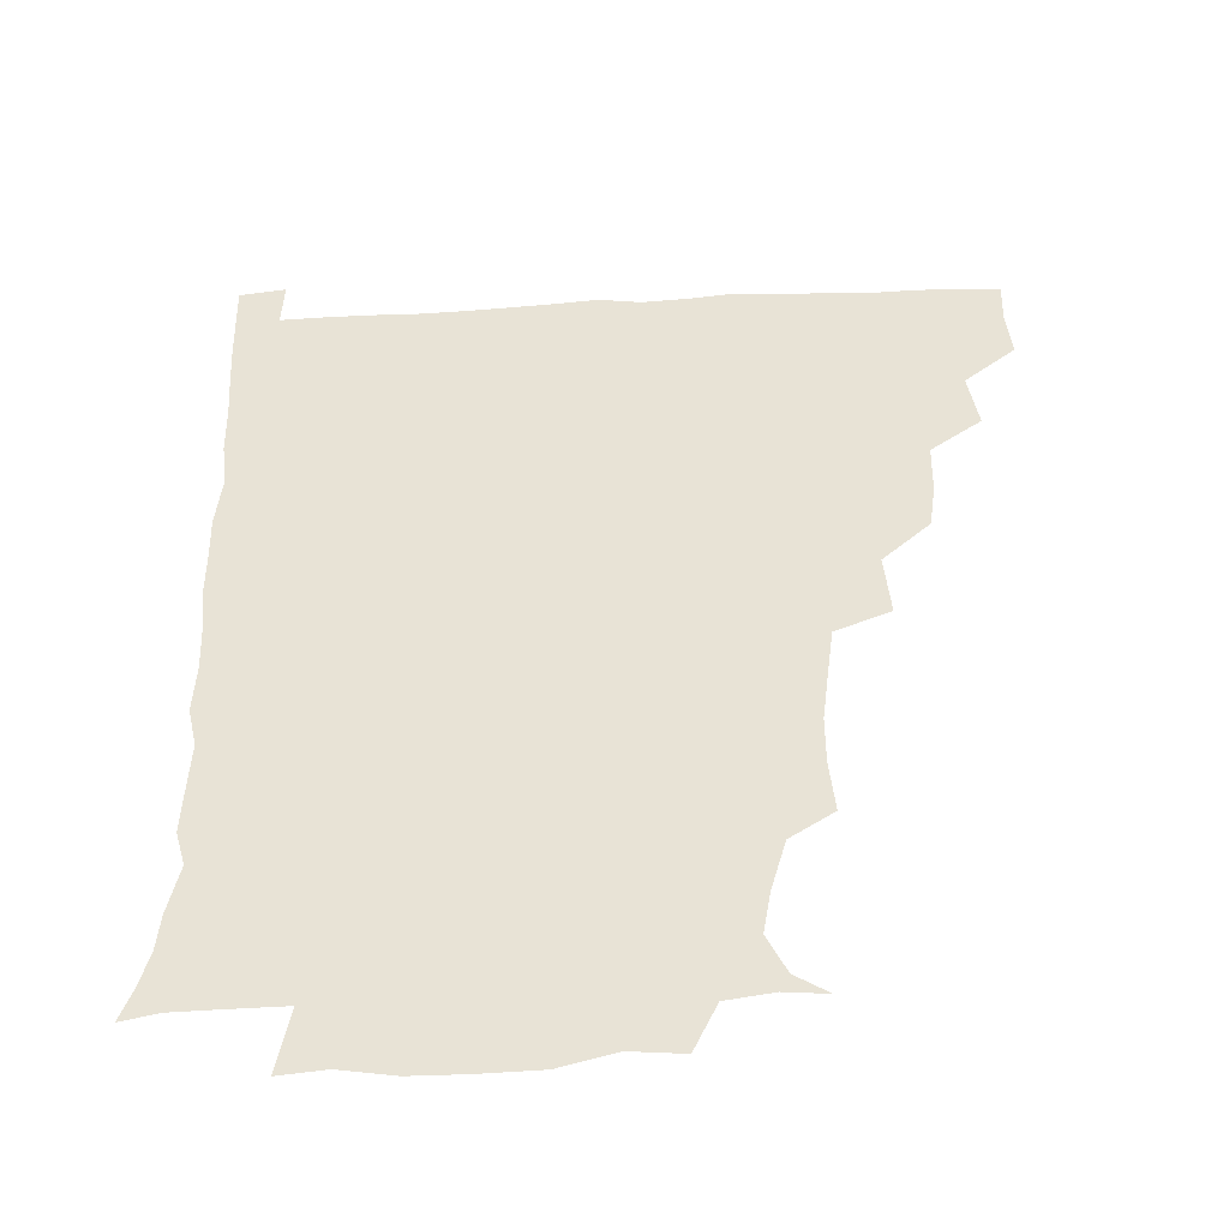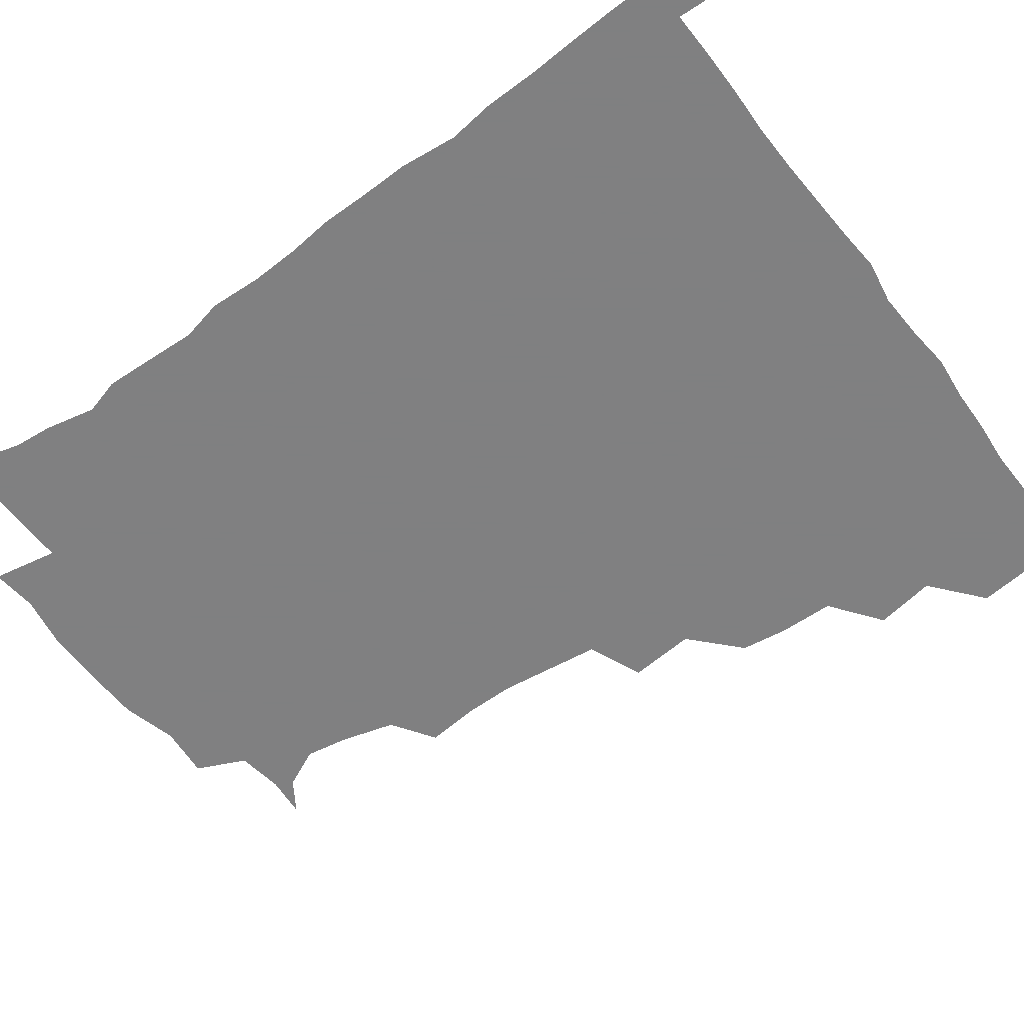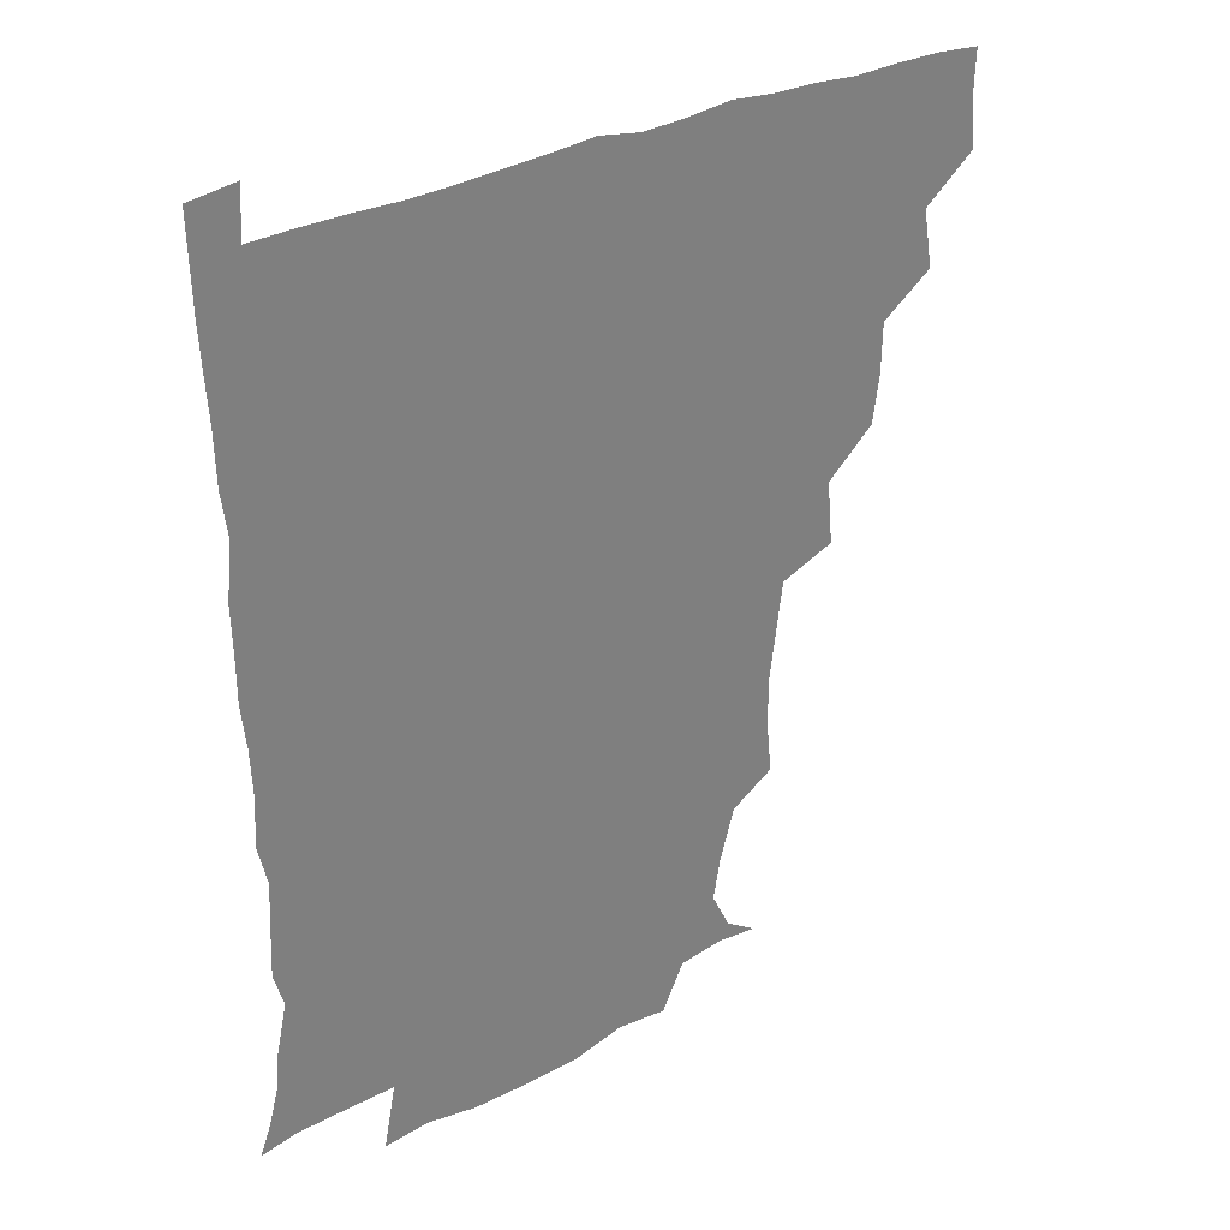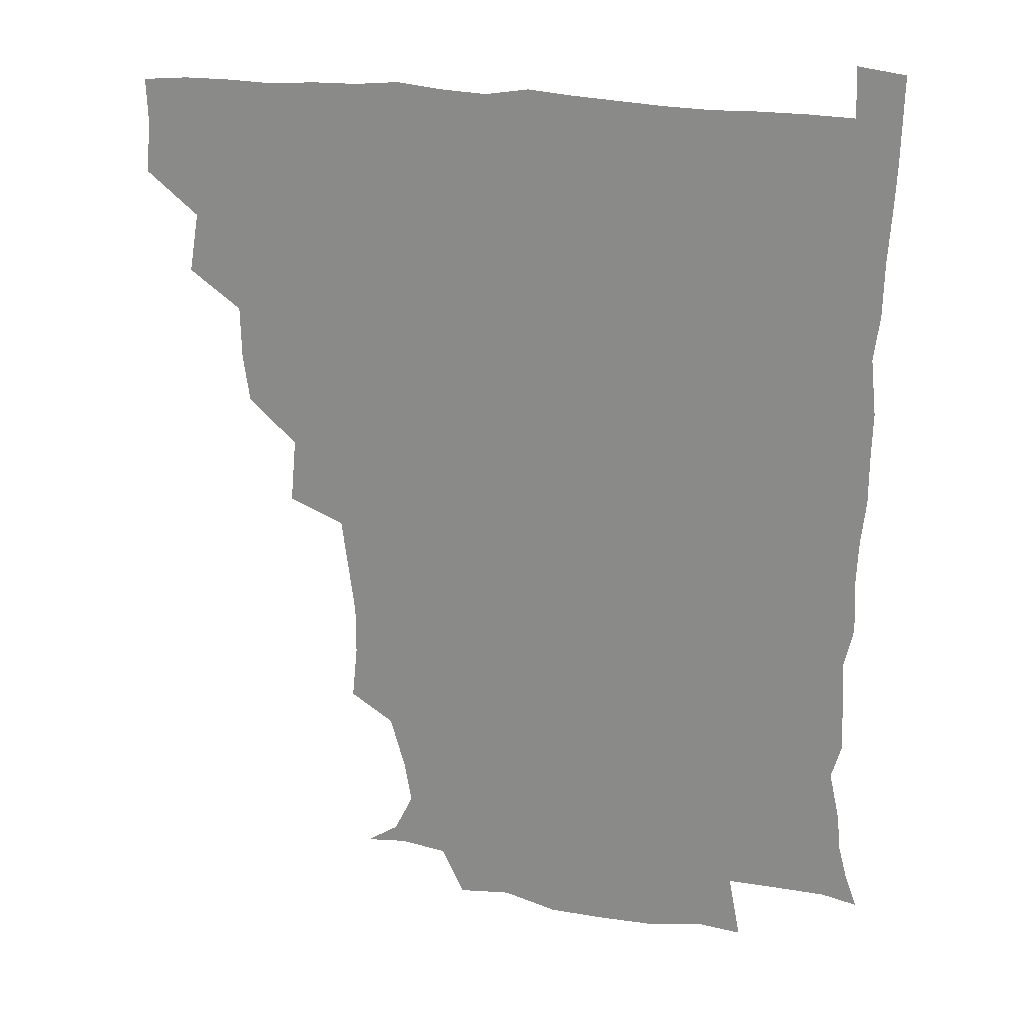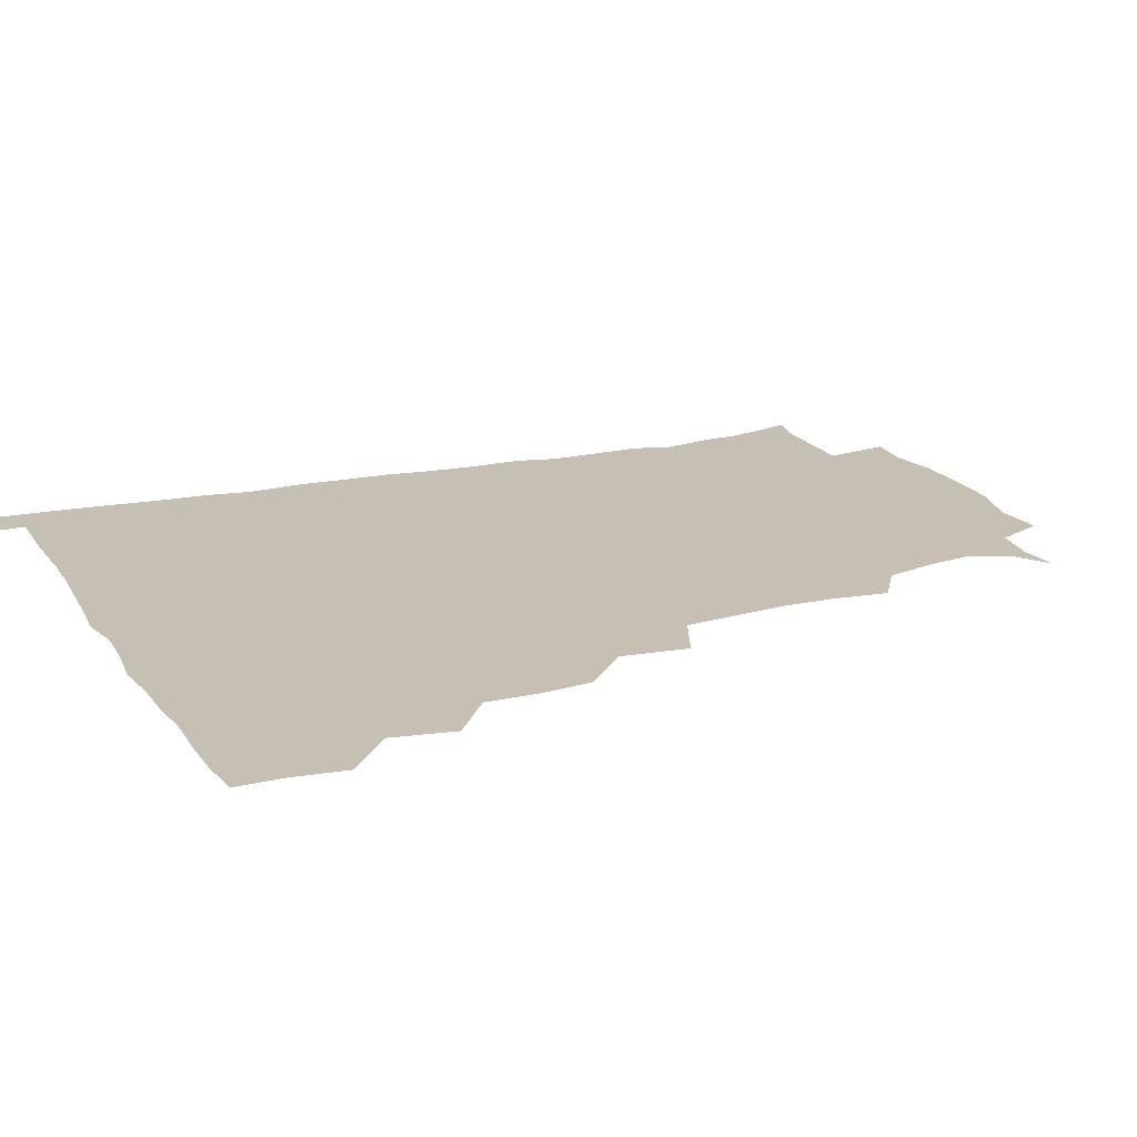
<metadata>
{"format":"obj","ext":"obj","renderer":"f3d","projection":"perspective","resolution":1024,"background":"white","views":[{"elev":-45.8,"azim":-176.9,"up":"+Y"},{"elev":-60.0,"azim":126.4,"up":"+Z"},{"elev":31.9,"azim":144.8,"up":"+Y"},{"elev":23.6,"azim":13.4,"up":"+Y"},{"elev":18.1,"azim":-113.4,"up":"+Z"}]}
</metadata>
<code>
v 435.4 403.7 0
v 437.1 420.4 0
v 436.6 435.6 0
v 449.2 369.2 0
v 452.6 389.2 0
v 451.6 404.8 0
v 452.4 420.5 0
v 451.4 436.9 0
v 468.8 322.7 0
v 466.6 338.6 0
v 466.3 356.3 0
v 468.5 376 0
v 467.9 390.9 0
v 467.4 405.9 0
v 467.1 420.6 0
v 466.3 437 0
v 482.8 285.7 0
v 484.8 307.6 0
v 484 329.5 0
v 483.2 345.2 0
v 483.6 362 0
v 483.1 376.9 0
v 482.7 391.5 0
v 482.4 406 0
v 481.9 420.7 0
v 481.6 436.5 0
v 503.5 208.9 0
v 505.4 227.1 0
v 505.4 243.5 0
v 503.7 257.6 0
v 501.1 278 0
v 499.3 297.1 0
v 498.7 314.2 0
v 497.2 329.1 0
v 497.3 345.2 0
v 497.9 362.1 0
v 497.8 377.1 0
v 497.4 391.5 0
v 497.2 405.9 0
v 496.8 420.1 0
v 496.4 437.6 0
v 508.2 146.6 0
v 518.9 153.5 0
v 525.3 166.8 0
v 522.9 181.1 0
v 517.9 199.2 0
v 519 220.7 0
v 518.3 237.1 0
v 517.2 252.1 0
v 515.7 268.2 0
v 514.5 285.3 0
v 514.2 302.1 0
v 514.5 319.1 0
v 514.1 333.6 0
v 512.8 347.4 0
v 513.3 363.2 0
v 512.7 377.2 0
v 512.1 391.5 0
v 511.7 406 0
v 511.4 420.5 0
v 511.1 437.9 0
v 522 147.8 0
v 531.8 158.7 0
v 534.9 175.6 0
v 532.5 192 0
v 530.9 207.5 0
v 532.6 228 0
v 530.7 241.1 0
v 529.8 255.7 0
v 529.2 272.1 0
v 528.1 286.4 0
v 528.3 303.9 0
v 528.1 317.7 0
v 528.2 333.8 0
v 527.7 348.1 0
v 527.5 362.7 0
v 528.1 377.4 0
v 526.9 391.6 0
v 526.8 406 0
v 526.2 421.4 0
v 525.4 439.3 0
v 537.3 145.4 0
v 546.6 166.6 0
v 546.9 182.8 0
v 544.9 196.6 0
v 545.2 214 0
v 545.6 230.8 0
v 544.3 244 0
v 544.3 259.7 0
v 543 272.7 0
v 542.6 288 0
v 542.1 302 0
v 542.6 319.1 0
v 542.8 333.9 0
v 542.3 348 0
v 542.1 362.2 0
v 542.5 377.2 0
v 542.2 391.3 0
v 542.2 405.3 0
v 541.4 420.6 0
v 540.4 437.7 0
v 544.9 129.2 0
v 555.8 151.5 0
v 559.5 168.3 0
v 559.2 185.8 0
v 559 200.1 0
v 558.8 215.3 0
v 559.1 230.5 0
v 557.9 244.7 0
v 557.7 259.7 0
v 557.5 274.3 0
v 556.9 288.7 0
v 557.9 305.4 0
v 556.8 318.1 0
v 557.5 334.9 0
v 557 348 0
v 557.4 363.1 0
v 557.1 377 0
v 556.6 391.3 0
v 556.7 405.5 0
v 556.4 420 0
v 555.4 436.9 0
v 562.2 130.7 0
v 571.3 152.5 0
v 573.2 170.9 0
v 573.1 184.9 0
v 572.7 200.4 0
v 571.2 217.4 0
v 574 232.9 0
v 572 245.2 0
v 572.1 260.5 0
v 571.9 274.2 0
v 571.5 288.6 0
v 571.8 305.7 0
v 572.1 320.3 0
v 571.9 334.1 0
v 571.7 348.2 0
v 572.2 363.6 0
v 571.6 377.1 0
v 571.8 391.3 0
v 571.4 405.8 0
v 570.9 420.4 0
v 569.7 439.2 0
v 580.3 125.7 0
v 586.2 153.3 0
v 586.6 170.4 0
v 587.1 185.9 0
v 587.2 202.1 0
v 585.8 214.4 0
v 585.3 235.2 0
v 586.5 246.8 0
v 586.9 260.3 0
v 586.5 275.3 0
v 586.3 289.6 0
v 586.2 305.6 0
v 586.3 320.5 0
v 586.6 334.1 0
v 586.4 347.9 0
v 586.5 363.1 0
v 586.6 377.2 0
v 586.6 391.4 0
v 586.5 405.5 0
v 585.5 421.3 0
v 584.2 438 0
v 599.6 125.1 0
v 600.7 152.8 0
v 600.5 170.5 0
v 600.9 186.9 0
v 601 202.1 0
v 602.2 214.6 0
v 600.9 228.6 0
v 600.6 242.9 0
v 600 260.8 0
v 600.6 275.9 0
v 600.7 290.2 0
v 600.6 305.7 0
v 600.9 319 0
v 600.9 334.8 0
v 601.2 348.6 0
v 601.4 363.3 0
v 601.5 377.4 0
v 601.4 391.6 0
v 601.1 406.2 0
v 600.3 421.5 0
v 598.9 437.1 0
v 618 125.2 0
v 615.4 152.8 0
v 615.3 169.2 0
v 614.4 186.2 0
v 614.5 201.2 0
v 615.6 217.1 0
v 614.7 231.5 0
v 614.9 247.5 0
v 615 260.8 0
v 614.5 276.3 0
v 614.9 290.6 0
v 614.9 304.8 0
v 615.4 320.4 0
v 615.4 334.2 0
v 615.7 349.4 0
v 615.9 363.7 0
v 616.2 377.6 0
v 616.7 391.8 0
v 616.9 405.8 0
v 615.9 420.9 0
v 614.3 436.2 0
v 635.8 128 0
v 631.2 150.2 0
v 629.1 169.7 0
v 628.7 184.9 0
v 628 201.2 0
v 628.4 217.6 0
v 628.4 232.3 0
v 628.4 246.2 0
v 629 261.6 0
v 629 274.9 0
v 628.9 290.1 0
v 629.3 303.6 0
v 628.7 321.7 0
v 629.5 334.7 0
v 629.8 350.1 0
v 630.4 363.3 0
v 630.9 377.6 0
v 631.1 391.9 0
v 631.4 406.2 0
v 631.4 420.5 0
v 630.1 435.8 0
v 651 126.4 0
v 646.8 148.5 0
v 644.1 166.3 0
v 642 184.7 0
v 641.5 200.5 0
v 641.3 216.8 0
v 642.1 230.6 0
v 643.2 242.5 0
v 641.6 261.2 0
v 642.6 274.8 0
v 642.6 289.7 0
v 644.4 301.9 0
v 643.4 318.7 0
v 643.9 333.1 0
v 643.3 349.7 0
v 644.6 362.9 0
v 645.1 379.2 0
v 645.6 392.2 0
v 645.9 406.4 0
v 646.2 420.7 0
v 645.2 436.2 0
v 666.3 148.1 0
v 658.4 166.9 0
v 656.1 182.2 0
v 655 198 0
v 654.3 213.9 0
v 654.7 229.3 0
v 655.7 242.9 0
v 656.1 257.3 0
v 656.1 273 0
v 657 286.8 0
v 657 303.3 0
v 657.2 317.9 0
v 658.7 331.1 0
v 658.5 346.7 0
v 658.8 361.9 0
v 658.7 378.4 0
v 659.7 392.5 0
v 660.5 406.5 0
v 660.8 421 0
v 660.5 436.1 0
v 681 147.7 0
v 674.1 162.9 0
v 670.2 178.5 0
v 668.8 193.1 0
v 667.7 208.3 0
v 668.2 223.8 0
v 668.4 238.8 0
v 669.1 253.3 0
v 670.1 268.4 0
v 669.6 284.8 0
v 670.3 299.8 0
v 672.5 312.9 0
v 671.6 330 0
v 671.3 346.2 0
v 672.3 360.7 0
v 673.2 375.9 0
v 674.3 391 0
v 675 406.3 0
v 675.6 420.9 0
v 676 435.6 0
v 675.3 452.2 0
v 693.1 145.1 0
v 689.1 156 0
v 686 168.4 0
v 684.8 180.7 0
v 681.2 197.8 0
v 684.6 209.6 0
v 683.9 225.5 0
v 683.1 242.4 0
v 686.2 256.1 0
v 685.3 273.4 0
v 686 289.6 0
v 687.7 304.7 0
v 687.7 320.7 0
v 688.1 336.4 0
v 686.1 355.5 0
v 688.1 370.8 0
v 688.5 388.5 0
v 689.5 405 0
v 690.3 420.5 0
v 690.6 435.5 0
v 691 450.2 0
f 5 6 1
f 1 6 2
f 6 7 2
f 2 7 3
f 7 8 3
f 11 12 4
f 4 12 5
f 12 13 5
f 5 13 6
f 13 14 6
f 6 14 7
f 14 15 7
f 7 15 8
f 15 16 8
f 18 19 9
f 9 19 10
f 19 20 10
f 10 20 11
f 20 21 11
f 11 21 12
f 21 22 12
f 12 22 13
f 22 23 13
f 13 23 14
f 23 24 14
f 14 24 15
f 24 25 15
f 15 25 16
f 25 26 16
f 31 32 17
f 17 32 18
f 32 33 18
f 18 33 19
f 33 34 19
f 19 34 20
f 34 35 20
f 20 35 21
f 35 36 21
f 21 36 22
f 36 37 22
f 22 37 23
f 37 38 23
f 23 38 24
f 38 39 24
f 24 39 25
f 39 40 25
f 25 40 26
f 40 41 26
f 46 47 27
f 27 47 28
f 47 48 28
f 28 48 29
f 48 49 29
f 29 49 30
f 49 50 30
f 30 50 31
f 50 51 31
f 31 51 32
f 51 52 32
f 32 52 33
f 52 53 33
f 33 53 34
f 53 54 34
f 34 54 35
f 54 55 35
f 35 55 36
f 55 56 36
f 36 56 37
f 56 57 37
f 37 57 38
f 57 58 38
f 38 58 39
f 58 59 39
f 39 59 40
f 59 60 40
f 40 60 41
f 60 61 41
f 42 62 43
f 62 63 43
f 43 63 44
f 63 64 44
f 44 64 45
f 64 65 45
f 45 65 46
f 65 66 46
f 46 66 47
f 66 67 47
f 47 67 48
f 67 68 48
f 48 68 49
f 68 69 49
f 49 69 50
f 69 70 50
f 50 70 51
f 70 71 51
f 51 71 52
f 71 72 52
f 52 72 53
f 72 73 53
f 53 73 54
f 73 74 54
f 54 74 55
f 74 75 55
f 55 75 56
f 75 76 56
f 56 76 57
f 76 77 57
f 57 77 58
f 77 78 58
f 58 78 59
f 78 79 59
f 59 79 60
f 79 80 60
f 60 80 61
f 80 81 61
f 62 82 63
f 82 83 63
f 63 83 64
f 83 84 64
f 64 84 65
f 84 85 65
f 65 85 66
f 85 86 66
f 66 86 67
f 86 87 67
f 67 87 68
f 87 88 68
f 68 88 69
f 88 89 69
f 69 89 70
f 89 90 70
f 70 90 71
f 90 91 71
f 71 91 72
f 91 92 72
f 72 92 73
f 92 93 73
f 73 93 74
f 93 94 74
f 74 94 75
f 94 95 75
f 75 95 76
f 95 96 76
f 76 96 77
f 96 97 77
f 77 97 78
f 97 98 78
f 78 98 79
f 98 99 79
f 79 99 80
f 99 100 80
f 80 100 81
f 100 101 81
f 102 103 82
f 82 103 83
f 103 104 83
f 83 104 84
f 104 105 84
f 84 105 85
f 105 106 85
f 85 106 86
f 106 107 86
f 86 107 87
f 107 108 87
f 87 108 88
f 108 109 88
f 88 109 89
f 109 110 89
f 89 110 90
f 110 111 90
f 90 111 91
f 111 112 91
f 91 112 92
f 112 113 92
f 92 113 93
f 113 114 93
f 93 114 94
f 114 115 94
f 94 115 95
f 115 116 95
f 95 116 96
f 116 117 96
f 96 117 97
f 117 118 97
f 97 118 98
f 118 119 98
f 98 119 99
f 119 120 99
f 99 120 100
f 120 121 100
f 100 121 101
f 121 122 101
f 102 123 103
f 123 124 103
f 103 124 104
f 124 125 104
f 104 125 105
f 125 126 105
f 105 126 106
f 126 127 106
f 106 127 107
f 127 128 107
f 107 128 108
f 128 129 108
f 108 129 109
f 129 130 109
f 109 130 110
f 130 131 110
f 110 131 111
f 131 132 111
f 111 132 112
f 132 133 112
f 112 133 113
f 133 134 113
f 113 134 114
f 134 135 114
f 114 135 115
f 135 136 115
f 115 136 116
f 136 137 116
f 116 137 117
f 137 138 117
f 117 138 118
f 138 139 118
f 118 139 119
f 139 140 119
f 119 140 120
f 140 141 120
f 120 141 121
f 141 142 121
f 121 142 122
f 142 143 122
f 123 144 124
f 144 145 124
f 124 145 125
f 145 146 125
f 125 146 126
f 146 147 126
f 126 147 127
f 147 148 127
f 127 148 128
f 148 149 128
f 128 149 129
f 149 150 129
f 129 150 130
f 150 151 130
f 130 151 131
f 151 152 131
f 131 152 132
f 152 153 132
f 132 153 133
f 153 154 133
f 133 154 134
f 154 155 134
f 134 155 135
f 155 156 135
f 135 156 136
f 156 157 136
f 136 157 137
f 157 158 137
f 137 158 138
f 158 159 138
f 138 159 139
f 159 160 139
f 139 160 140
f 160 161 140
f 140 161 141
f 161 162 141
f 141 162 142
f 162 163 142
f 142 163 143
f 163 164 143
f 144 165 145
f 165 166 145
f 145 166 146
f 166 167 146
f 146 167 147
f 167 168 147
f 147 168 148
f 168 169 148
f 148 169 149
f 169 170 149
f 149 170 150
f 170 171 150
f 150 171 151
f 171 172 151
f 151 172 152
f 172 173 152
f 152 173 153
f 173 174 153
f 153 174 154
f 174 175 154
f 154 175 155
f 175 176 155
f 155 176 156
f 176 177 156
f 156 177 157
f 177 178 157
f 157 178 158
f 178 179 158
f 158 179 159
f 179 180 159
f 159 180 160
f 180 181 160
f 160 181 161
f 181 182 161
f 161 182 162
f 182 183 162
f 162 183 163
f 183 184 163
f 163 184 164
f 184 185 164
f 165 186 166
f 186 187 166
f 166 187 167
f 187 188 167
f 167 188 168
f 188 189 168
f 168 189 169
f 189 190 169
f 169 190 170
f 190 191 170
f 170 191 171
f 191 192 171
f 171 192 172
f 192 193 172
f 172 193 173
f 193 194 173
f 173 194 174
f 194 195 174
f 174 195 175
f 195 196 175
f 175 196 176
f 196 197 176
f 176 197 177
f 197 198 177
f 177 198 178
f 198 199 178
f 178 199 179
f 199 200 179
f 179 200 180
f 200 201 180
f 180 201 181
f 201 202 181
f 181 202 182
f 202 203 182
f 182 203 183
f 203 204 183
f 183 204 184
f 204 205 184
f 184 205 185
f 205 206 185
f 186 207 187
f 207 208 187
f 187 208 188
f 208 209 188
f 188 209 189
f 209 210 189
f 189 210 190
f 210 211 190
f 190 211 191
f 211 212 191
f 191 212 192
f 212 213 192
f 192 213 193
f 213 214 193
f 193 214 194
f 214 215 194
f 194 215 195
f 215 216 195
f 195 216 196
f 216 217 196
f 196 217 197
f 217 218 197
f 197 218 198
f 218 219 198
f 198 219 199
f 219 220 199
f 199 220 200
f 220 221 200
f 200 221 201
f 221 222 201
f 201 222 202
f 222 223 202
f 202 223 203
f 223 224 203
f 203 224 204
f 224 225 204
f 204 225 205
f 225 226 205
f 205 226 206
f 226 227 206
f 207 228 208
f 228 229 208
f 208 229 209
f 229 230 209
f 209 230 210
f 230 231 210
f 210 231 211
f 231 232 211
f 211 232 212
f 232 233 212
f 212 233 213
f 233 234 213
f 213 234 214
f 234 235 214
f 214 235 215
f 235 236 215
f 215 236 216
f 236 237 216
f 216 237 217
f 237 238 217
f 217 238 218
f 238 239 218
f 218 239 219
f 239 240 219
f 219 240 220
f 240 241 220
f 220 241 221
f 241 242 221
f 221 242 222
f 242 243 222
f 222 243 223
f 243 244 223
f 223 244 224
f 244 245 224
f 224 245 225
f 245 246 225
f 225 246 226
f 246 247 226
f 226 247 227
f 247 248 227
f 229 249 230
f 249 250 230
f 230 250 231
f 250 251 231
f 231 251 232
f 251 252 232
f 232 252 233
f 252 253 233
f 233 253 234
f 253 254 234
f 234 254 235
f 254 255 235
f 235 255 236
f 255 256 236
f 236 256 237
f 256 257 237
f 237 257 238
f 257 258 238
f 238 258 239
f 258 259 239
f 239 259 240
f 259 260 240
f 240 260 241
f 260 261 241
f 241 261 242
f 261 262 242
f 242 262 243
f 262 263 243
f 243 263 244
f 263 264 244
f 244 264 245
f 264 265 245
f 245 265 246
f 265 266 246
f 246 266 247
f 266 267 247
f 247 267 248
f 267 268 248
f 249 269 250
f 269 270 250
f 250 270 251
f 270 271 251
f 251 271 252
f 271 272 252
f 252 272 253
f 272 273 253
f 253 273 254
f 273 274 254
f 254 274 255
f 274 275 255
f 255 275 256
f 275 276 256
f 256 276 257
f 276 277 257
f 257 277 258
f 277 278 258
f 258 278 259
f 278 279 259
f 259 279 260
f 279 280 260
f 260 280 261
f 280 281 261
f 261 281 262
f 281 282 262
f 262 282 263
f 282 283 263
f 263 283 264
f 283 284 264
f 264 284 265
f 284 285 265
f 265 285 266
f 285 286 266
f 266 286 267
f 286 287 267
f 267 287 268
f 287 288 268
f 269 290 270
f 290 291 270
f 270 291 271
f 291 292 271
f 271 292 272
f 292 293 272
f 272 293 273
f 293 294 273
f 273 294 274
f 294 295 274
f 274 295 275
f 295 296 275
f 275 296 276
f 296 297 276
f 276 297 277
f 297 298 277
f 277 298 278
f 298 299 278
f 278 299 279
f 299 300 279
f 279 300 280
f 300 301 280
f 280 301 281
f 301 302 281
f 281 302 282
f 302 303 282
f 282 303 283
f 303 304 283
f 283 304 284
f 304 305 284
f 284 305 285
f 305 306 285
f 285 306 286
f 306 307 286
f 286 307 287
f 307 308 287
f 287 308 288
f 308 309 288
f 288 309 289
f 309 310 289

</code>
